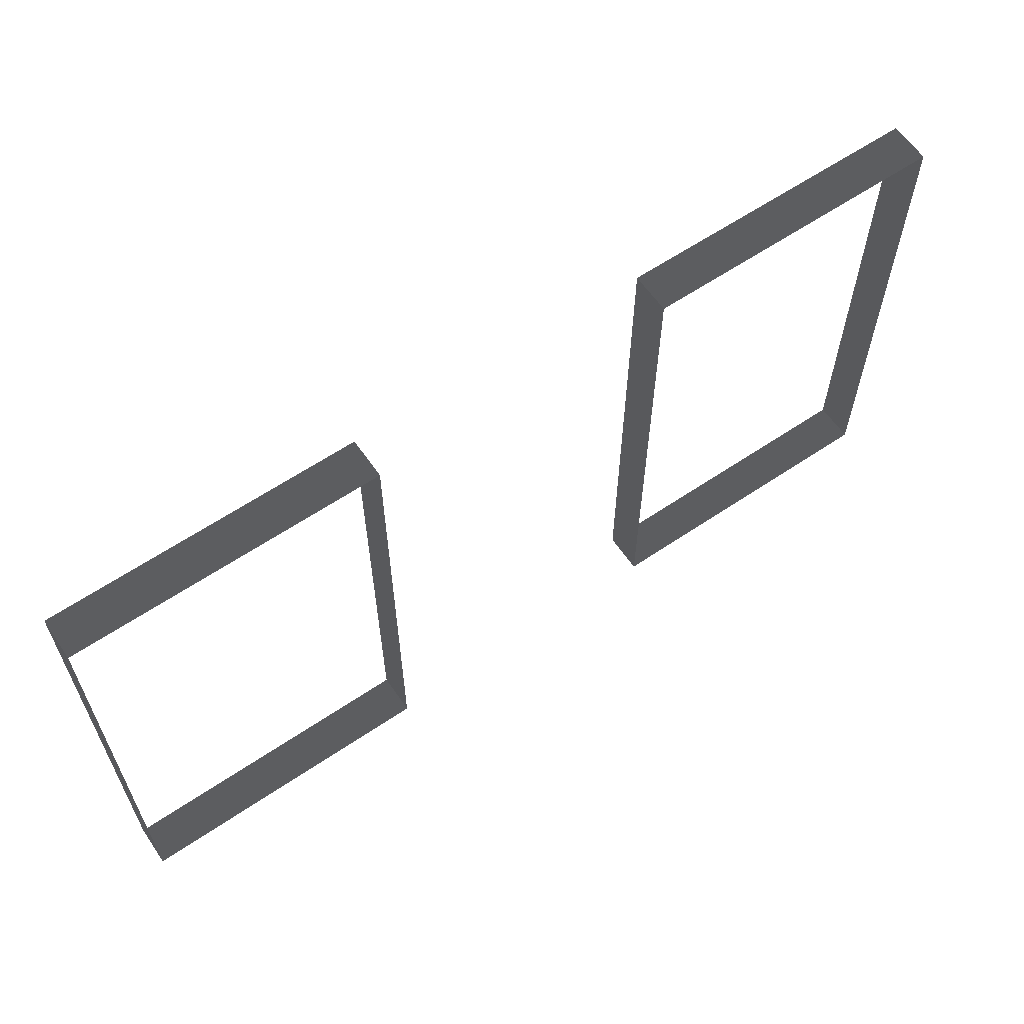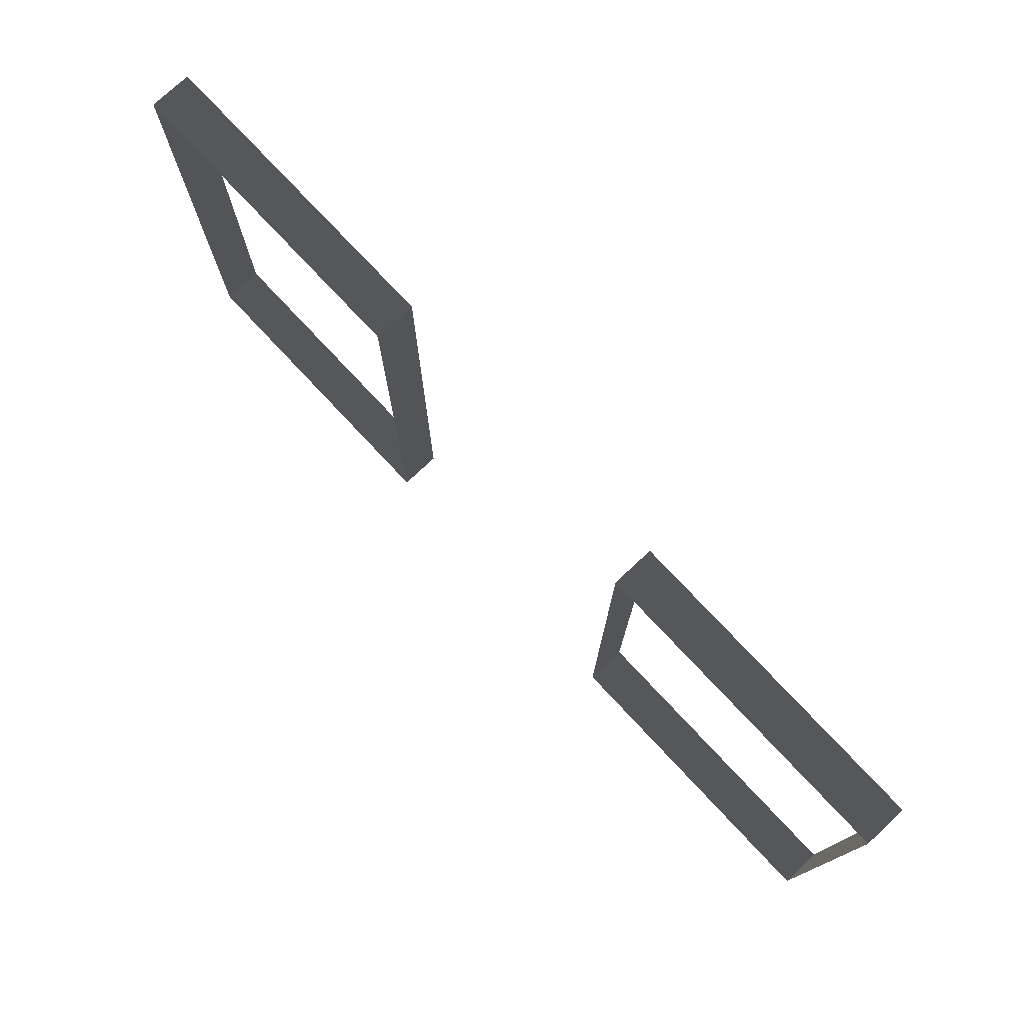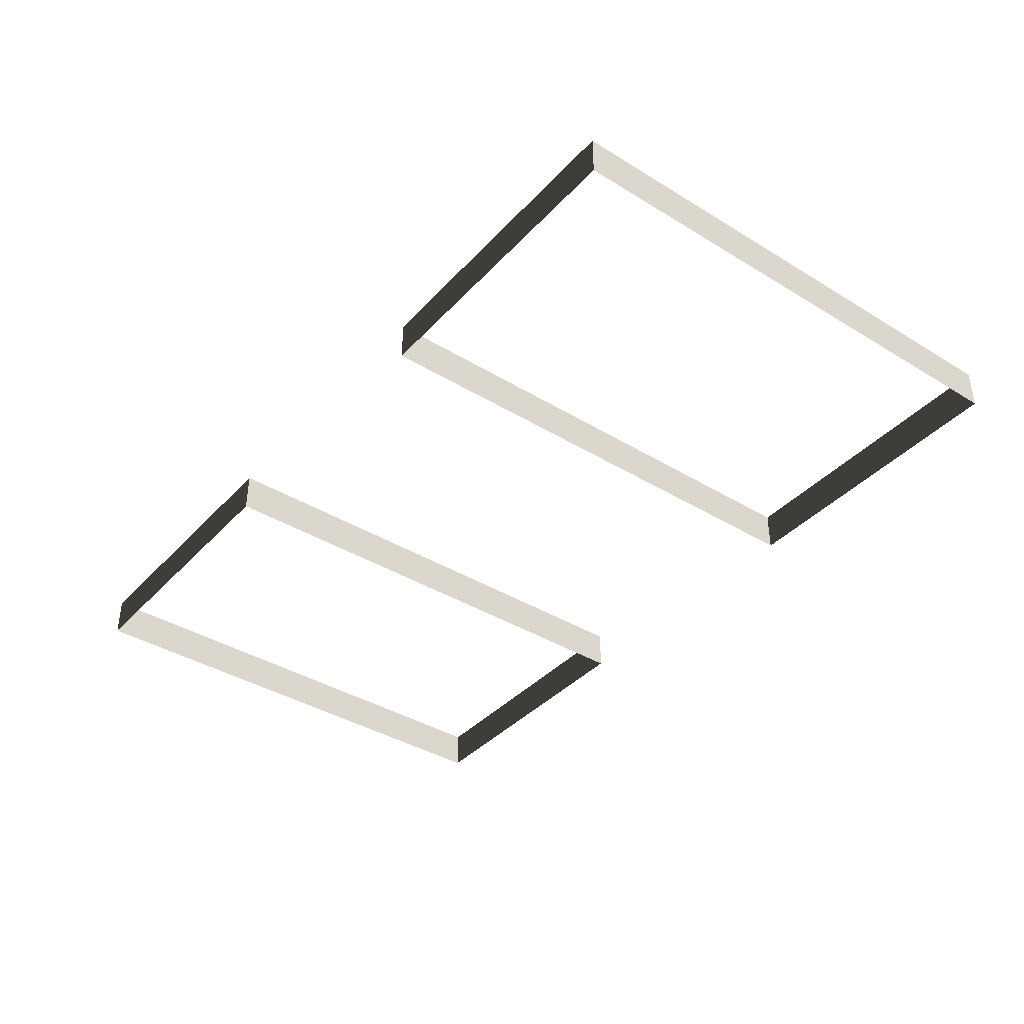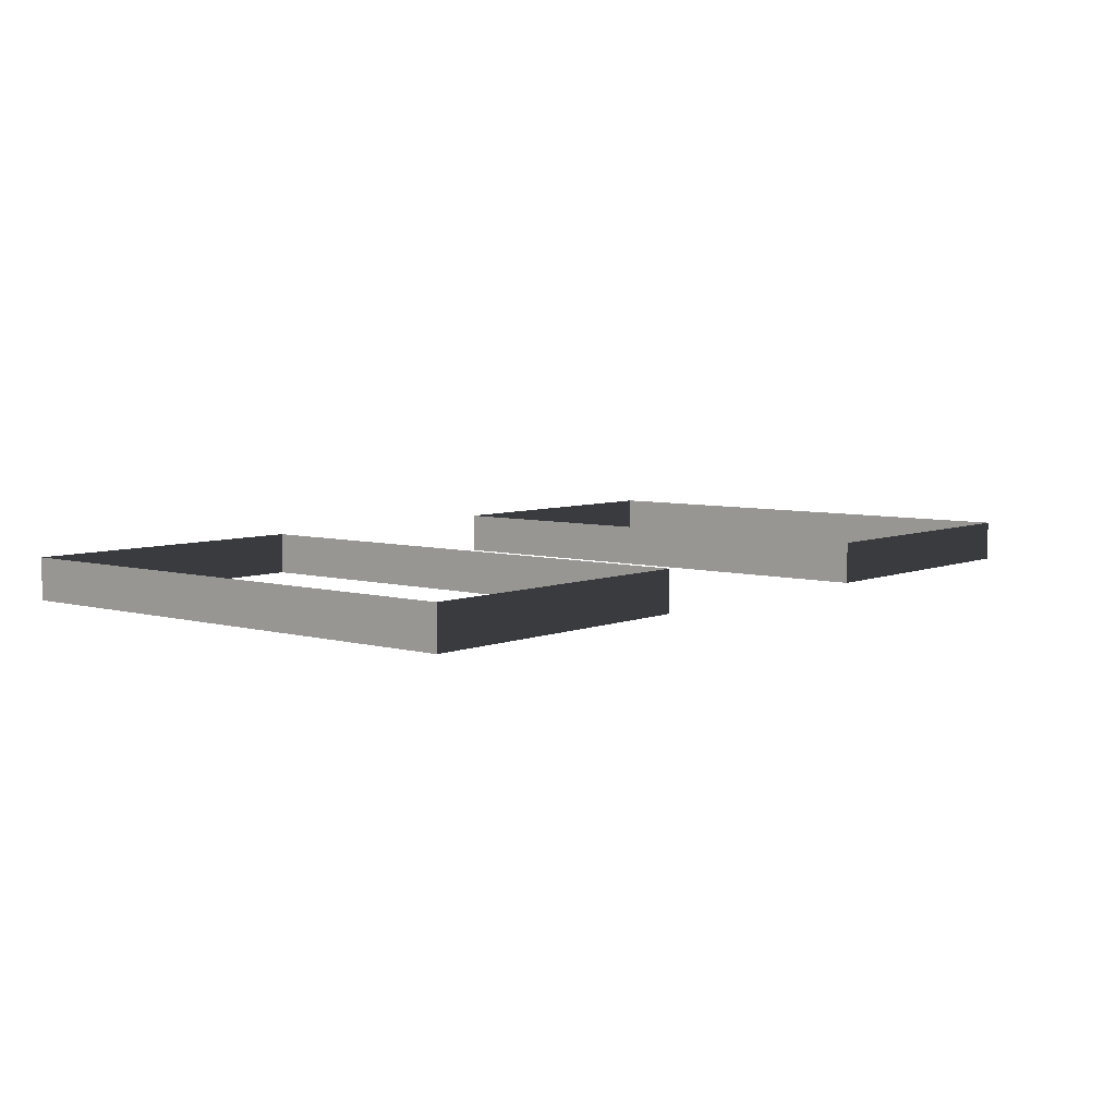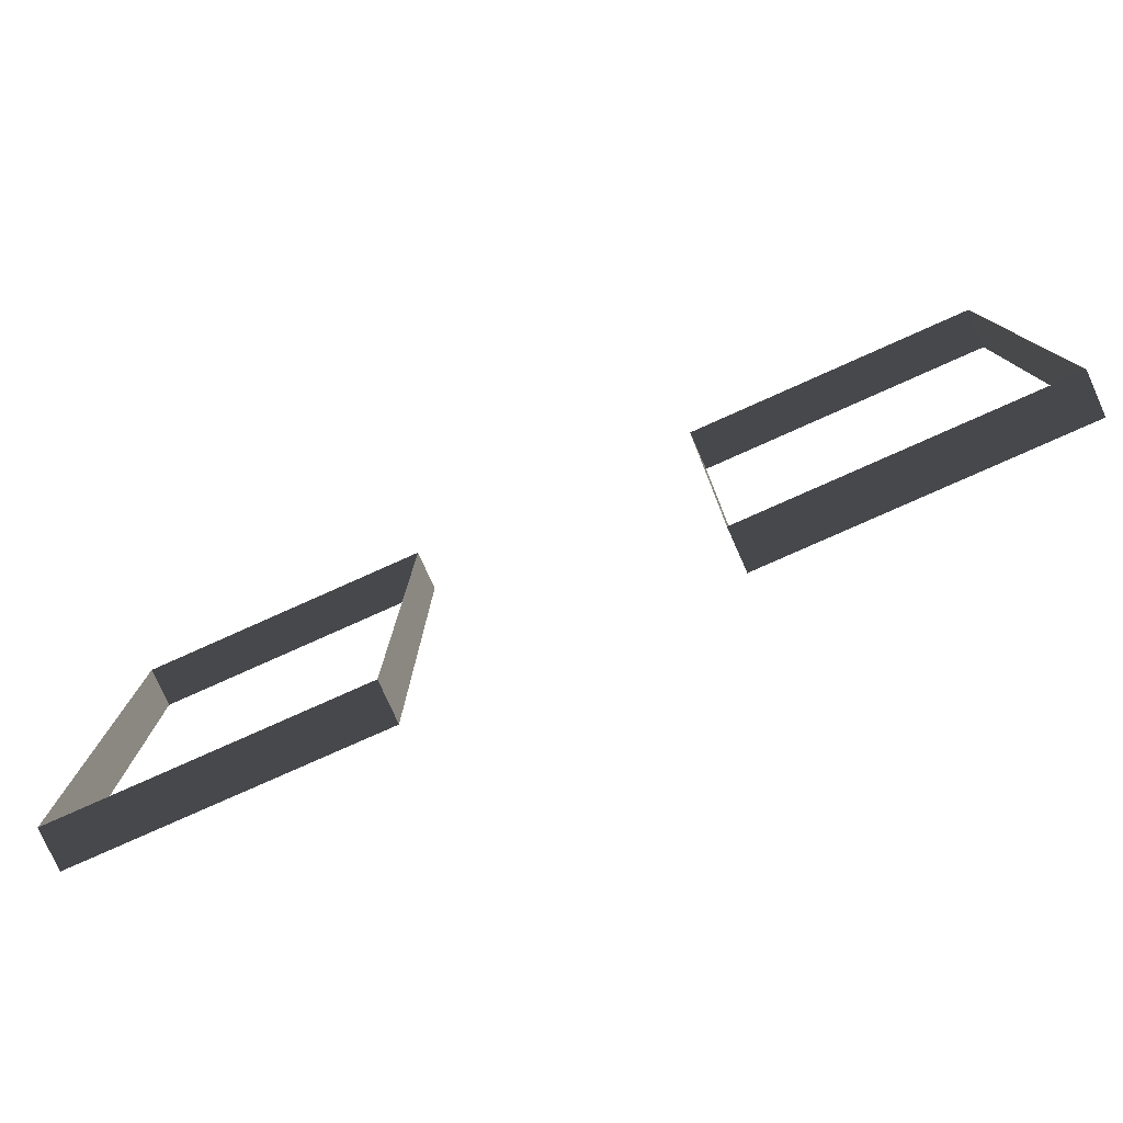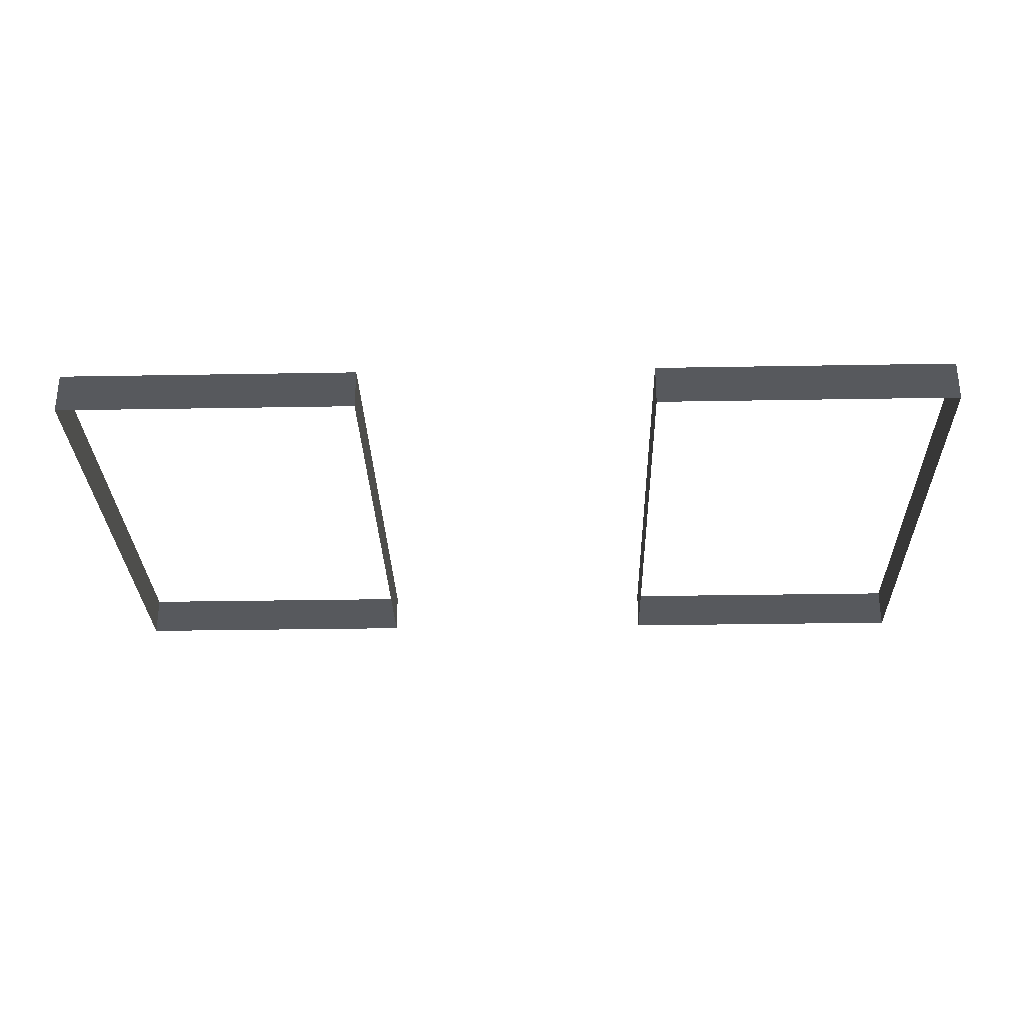
<metadata>
{"format":"obj","ext":"obj","renderer":"f3d","projection":"perspective","resolution":1024,"background":"white","views":[{"elev":61.6,"azim":145.5,"up":"+Y"},{"elev":76.3,"azim":-133.1,"up":"+Y"},{"elev":-38.8,"azim":52.5,"up":"+Z"},{"elev":6.1,"azim":129.8,"up":"+Z"},{"elev":-78.4,"azim":-155.9,"up":"+Y"},{"elev":-29.5,"azim":-178.5,"up":"+Z"}]}
</metadata>
<code>
v -1.473 -1.007 -0.7377
v -1.473 -1.007 -0.9043
v -2.709 -1.007 -0.9043
v -2.709 -1.007 -0.7377
v -2.709 1.082 -0.7377
v -2.709 1.082 -0.9043
v -1.473 1.082 -0.9043
v -1.473 1.082 -0.7377
v -0.2363 1.082 -0.7377
v -0.2363 1.082 -0.9043
v 1 1.082 -0.9043
v 1 1.082 -0.7377
v 1 -1.007 -0.7377
v 1 -1.007 -0.9043
v -0.2363 -1.007 -0.9043
v -0.2363 -1.007 -0.7377
v 1 1.082 -0.7377
v 1 1.082 -0.9043
v 1 -1.007 -0.9043
v 1 -1.007 -0.7377
v -1.473 1.082 -0.7377
v -1.473 1.082 -0.9043
v -1.473 -1.007 -0.9043
v -1.473 -1.007 -0.7377
v -2.709 -1.007 -0.7377
v -2.709 -1.007 -0.9043
v -2.709 1.082 -0.9043
v -2.709 1.082 -0.7377
v -0.2363 -1.007 -0.7377
v -0.2363 -1.007 -0.9043
v -0.2363 1.082 -0.9043
v -0.2363 1.082 -0.7377
g Building_t4.003_36506_431
f 1 3 2
f 1 4 3
f 5 7 6
f 5 8 7
f 9 11 10
f 9 12 11
f 13 15 14
f 13 16 15
f 17 19 18
f 17 20 19
f 21 23 22
f 21 24 23
f 25 27 26
f 25 28 27
f 29 31 30
f 29 32 31

</code>
